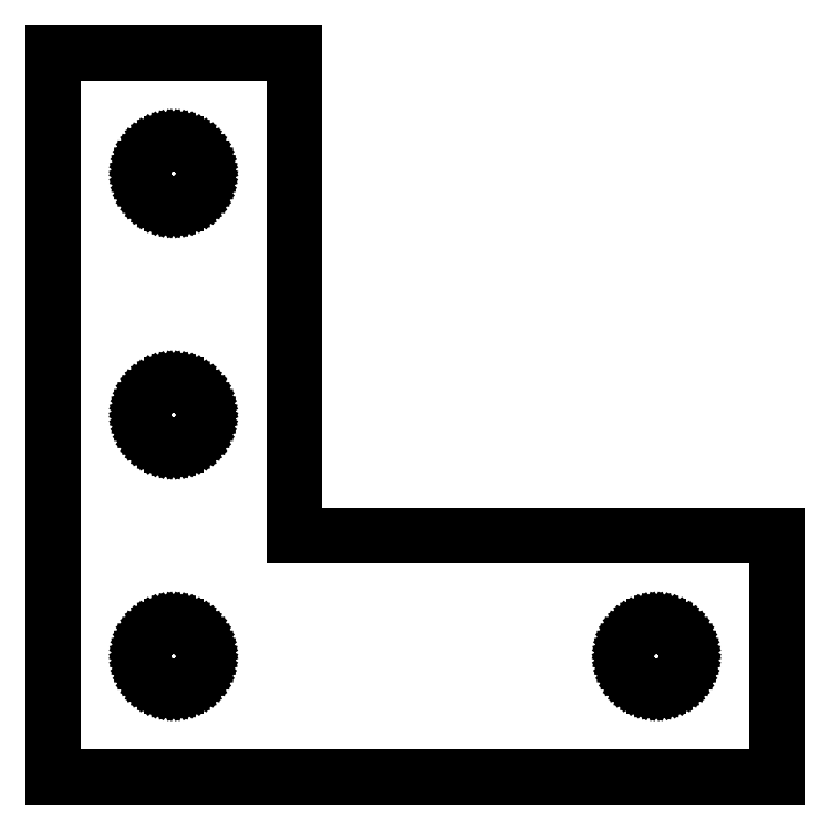
<metadata>
{"format":"dxf","ext":"dxf","renderer":"ezdxf+matplotlib","layout":"modelspace","background":"white","min_lineweight":24,"dpi":150}
</metadata>
<code>
0
SECTION
2
ENTITIES
0
LINE
8
0
10
0
11
0
20
0
21
60
0
LINE
8
0
10
0
11
20
20
60
21
60
0
LINE
8
0
10
20
11
20
20
60
21
20
0
LINE
8
0
10
20
11
60
20
20
21
20
0
LINE
8
0
10
60
11
60
20
20
21
0
0
LINE
8
0
10
60
11
0
20
0
21
0
0
LINE
8
0
10
7.5
11
7.52
20
10
21
10.31
0
LINE
8
0
10
7.52
11
7.579
20
10.31
21
10.62
0
LINE
8
0
10
7.579
11
7.676
20
10.62
21
10.92
0
LINE
8
0
10
7.676
11
7.809
20
10.92
21
11.2
0
LINE
8
0
10
7.809
11
7.977
20
11.2
21
11.47
0
LINE
8
0
10
7.977
11
8.178
20
11.47
21
11.71
0
LINE
8
0
10
8.178
11
8.406
20
11.71
21
11.93
0
LINE
8
0
10
8.406
11
8.66
20
11.93
21
12.11
0
LINE
8
0
10
8.66
11
8.936
20
12.11
21
12.26
0
LINE
8
0
10
8.936
11
9.227
20
12.26
21
12.38
0
LINE
8
0
10
9.227
11
9.532
20
12.38
21
12.46
0
LINE
8
0
10
9.532
11
9.843
20
12.46
21
12.49
0
LINE
8
0
10
9.843
11
10.16
20
12.49
21
12.49
0
LINE
8
0
10
10.16
11
10.47
20
12.49
21
12.46
0
LINE
8
0
10
10.47
11
10.77
20
12.46
21
12.38
0
LINE
8
0
10
10.77
11
11.06
20
12.38
21
12.26
0
LINE
8
0
10
11.06
11
11.34
20
12.26
21
12.11
0
LINE
8
0
10
11.34
11
11.59
20
12.11
21
11.93
0
LINE
8
0
10
11.59
11
11.82
20
11.93
21
11.71
0
LINE
8
0
10
11.82
11
12.02
20
11.71
21
11.47
0
LINE
8
0
10
12.02
11
12.19
20
11.47
21
11.2
0
LINE
8
0
10
12.19
11
12.32
20
11.2
21
10.92
0
LINE
8
0
10
12.32
11
12.42
20
10.92
21
10.62
0
LINE
8
0
10
12.42
11
12.48
20
10.62
21
10.31
0
LINE
8
0
10
12.48
11
12.5
20
10.31
21
10
0
LINE
8
0
10
12.5
11
12.48
20
10
21
9.687
0
LINE
8
0
10
12.48
11
12.42
20
9.687
21
9.378
0
LINE
8
0
10
12.42
11
12.32
20
9.378
21
9.08
0
LINE
8
0
10
12.32
11
12.19
20
9.08
21
8.796
0
LINE
8
0
10
12.19
11
12.02
20
8.796
21
8.531
0
LINE
8
0
10
12.02
11
11.82
20
8.531
21
8.289
0
LINE
8
0
10
11.82
11
11.59
20
8.289
21
8.074
0
LINE
8
0
10
11.59
11
11.34
20
8.074
21
7.889
0
LINE
8
0
10
11.34
11
11.06
20
7.889
21
7.738
0
LINE
8
0
10
11.06
11
10.77
20
7.738
21
7.622
0
LINE
8
0
10
10.77
11
10.47
20
7.622
21
7.544
0
LINE
8
0
10
10.47
11
10.16
20
7.544
21
7.505
0
LINE
8
0
10
10.16
11
9.843
20
7.505
21
7.505
0
LINE
8
0
10
9.843
11
9.532
20
7.505
21
7.544
0
LINE
8
0
10
9.532
11
9.227
20
7.544
21
7.622
0
LINE
8
0
10
9.227
11
8.936
20
7.622
21
7.738
0
LINE
8
0
10
8.936
11
8.66
20
7.738
21
7.889
0
LINE
8
0
10
8.66
11
8.406
20
7.889
21
8.074
0
LINE
8
0
10
8.406
11
8.178
20
8.074
21
8.289
0
LINE
8
0
10
8.178
11
7.977
20
8.289
21
8.531
0
LINE
8
0
10
7.977
11
7.809
20
8.531
21
8.796
0
LINE
8
0
10
7.809
11
7.676
20
8.796
21
9.08
0
LINE
8
0
10
7.676
11
7.579
20
9.08
21
9.378
0
LINE
8
0
10
7.579
11
7.52
20
9.378
21
9.687
0
LINE
8
0
10
7.52
11
7.5
20
9.687
21
10
0
LINE
8
0
10
7.5
11
7.52
20
30
21
30.31
0
LINE
8
0
10
7.52
11
7.579
20
30.31
21
30.62
0
LINE
8
0
10
7.579
11
7.676
20
30.62
21
30.92
0
LINE
8
0
10
7.676
11
7.809
20
30.92
21
31.2
0
LINE
8
0
10
7.809
11
7.977
20
31.2
21
31.47
0
LINE
8
0
10
7.977
11
8.178
20
31.47
21
31.71
0
LINE
8
0
10
8.178
11
8.406
20
31.71
21
31.93
0
LINE
8
0
10
8.406
11
8.66
20
31.93
21
32.11
0
LINE
8
0
10
8.66
11
8.936
20
32.11
21
32.26
0
LINE
8
0
10
8.936
11
9.227
20
32.26
21
32.38
0
LINE
8
0
10
9.227
11
9.532
20
32.38
21
32.46
0
LINE
8
0
10
9.532
11
9.843
20
32.46
21
32.49
0
LINE
8
0
10
9.843
11
10.16
20
32.49
21
32.49
0
LINE
8
0
10
10.16
11
10.47
20
32.49
21
32.46
0
LINE
8
0
10
10.47
11
10.77
20
32.46
21
32.38
0
LINE
8
0
10
10.77
11
11.06
20
32.38
21
32.26
0
LINE
8
0
10
11.06
11
11.34
20
32.26
21
32.11
0
LINE
8
0
10
11.34
11
11.59
20
32.11
21
31.93
0
LINE
8
0
10
11.59
11
11.82
20
31.93
21
31.71
0
LINE
8
0
10
11.82
11
12.02
20
31.71
21
31.47
0
LINE
8
0
10
12.02
11
12.19
20
31.47
21
31.2
0
LINE
8
0
10
12.19
11
12.32
20
31.2
21
30.92
0
LINE
8
0
10
12.32
11
12.42
20
30.92
21
30.62
0
LINE
8
0
10
12.42
11
12.48
20
30.62
21
30.31
0
LINE
8
0
10
12.48
11
12.5
20
30.31
21
30
0
LINE
8
0
10
12.5
11
12.48
20
30
21
29.69
0
LINE
8
0
10
12.48
11
12.42
20
29.69
21
29.38
0
LINE
8
0
10
12.42
11
12.32
20
29.38
21
29.08
0
LINE
8
0
10
12.32
11
12.19
20
29.08
21
28.8
0
LINE
8
0
10
12.19
11
12.02
20
28.8
21
28.53
0
LINE
8
0
10
12.02
11
11.82
20
28.53
21
28.29
0
LINE
8
0
10
11.82
11
11.59
20
28.29
21
28.07
0
LINE
8
0
10
11.59
11
11.34
20
28.07
21
27.89
0
LINE
8
0
10
11.34
11
11.06
20
27.89
21
27.74
0
LINE
8
0
10
11.06
11
10.77
20
27.74
21
27.62
0
LINE
8
0
10
10.77
11
10.47
20
27.62
21
27.54
0
LINE
8
0
10
10.47
11
10.16
20
27.54
21
27.5
0
LINE
8
0
10
10.16
11
9.843
20
27.5
21
27.5
0
LINE
8
0
10
9.843
11
9.532
20
27.5
21
27.54
0
LINE
8
0
10
9.532
11
9.227
20
27.54
21
27.62
0
LINE
8
0
10
9.227
11
8.936
20
27.62
21
27.74
0
LINE
8
0
10
8.936
11
8.66
20
27.74
21
27.89
0
LINE
8
0
10
8.66
11
8.406
20
27.89
21
28.07
0
LINE
8
0
10
8.406
11
8.178
20
28.07
21
28.29
0
LINE
8
0
10
8.178
11
7.977
20
28.29
21
28.53
0
LINE
8
0
10
7.977
11
7.809
20
28.53
21
28.8
0
LINE
8
0
10
7.809
11
7.676
20
28.8
21
29.08
0
LINE
8
0
10
7.676
11
7.579
20
29.08
21
29.38
0
LINE
8
0
10
7.579
11
7.52
20
29.38
21
29.69
0
LINE
8
0
10
7.52
11
7.5
20
29.69
21
30
0
LINE
8
0
10
7.5
11
7.52
20
50
21
50.31
0
LINE
8
0
10
7.52
11
7.579
20
50.31
21
50.62
0
LINE
8
0
10
7.579
11
7.676
20
50.62
21
50.92
0
LINE
8
0
10
7.676
11
7.809
20
50.92
21
51.2
0
LINE
8
0
10
7.809
11
7.977
20
51.2
21
51.47
0
LINE
8
0
10
7.977
11
8.178
20
51.47
21
51.71
0
LINE
8
0
10
8.178
11
8.406
20
51.71
21
51.93
0
LINE
8
0
10
8.406
11
8.66
20
51.93
21
52.11
0
LINE
8
0
10
8.66
11
8.936
20
52.11
21
52.26
0
LINE
8
0
10
8.936
11
9.227
20
52.26
21
52.38
0
LINE
8
0
10
9.227
11
9.532
20
52.38
21
52.46
0
LINE
8
0
10
9.532
11
9.843
20
52.46
21
52.49
0
LINE
8
0
10
9.843
11
10.16
20
52.49
21
52.49
0
LINE
8
0
10
10.16
11
10.47
20
52.49
21
52.46
0
LINE
8
0
10
10.47
11
10.77
20
52.46
21
52.38
0
LINE
8
0
10
10.77
11
11.06
20
52.38
21
52.26
0
LINE
8
0
10
11.06
11
11.34
20
52.26
21
52.11
0
LINE
8
0
10
11.34
11
11.59
20
52.11
21
51.93
0
LINE
8
0
10
11.59
11
11.82
20
51.93
21
51.71
0
LINE
8
0
10
11.82
11
12.02
20
51.71
21
51.47
0
LINE
8
0
10
12.02
11
12.19
20
51.47
21
51.2
0
LINE
8
0
10
12.19
11
12.32
20
51.2
21
50.92
0
LINE
8
0
10
12.32
11
12.42
20
50.92
21
50.62
0
LINE
8
0
10
12.42
11
12.48
20
50.62
21
50.31
0
LINE
8
0
10
12.48
11
12.5
20
50.31
21
50
0
LINE
8
0
10
12.5
11
12.48
20
50
21
49.69
0
LINE
8
0
10
12.48
11
12.42
20
49.69
21
49.38
0
LINE
8
0
10
12.42
11
12.32
20
49.38
21
49.08
0
LINE
8
0
10
12.32
11
12.19
20
49.08
21
48.8
0
LINE
8
0
10
12.19
11
12.02
20
48.8
21
48.53
0
LINE
8
0
10
12.02
11
11.82
20
48.53
21
48.29
0
LINE
8
0
10
11.82
11
11.59
20
48.29
21
48.07
0
LINE
8
0
10
11.59
11
11.34
20
48.07
21
47.89
0
LINE
8
0
10
11.34
11
11.06
20
47.89
21
47.74
0
LINE
8
0
10
11.06
11
10.77
20
47.74
21
47.62
0
LINE
8
0
10
10.77
11
10.47
20
47.62
21
47.54
0
LINE
8
0
10
10.47
11
10.16
20
47.54
21
47.51
0
LINE
8
0
10
10.16
11
9.843
20
47.51
21
47.51
0
LINE
8
0
10
9.843
11
9.532
20
47.51
21
47.54
0
LINE
8
0
10
9.532
11
9.227
20
47.54
21
47.62
0
LINE
8
0
10
9.227
11
8.936
20
47.62
21
47.74
0
LINE
8
0
10
8.936
11
8.66
20
47.74
21
47.89
0
LINE
8
0
10
8.66
11
8.406
20
47.89
21
48.07
0
LINE
8
0
10
8.406
11
8.178
20
48.07
21
48.29
0
LINE
8
0
10
8.178
11
7.977
20
48.29
21
48.53
0
LINE
8
0
10
7.977
11
7.809
20
48.53
21
48.8
0
LINE
8
0
10
7.809
11
7.676
20
48.8
21
49.08
0
LINE
8
0
10
7.676
11
7.579
20
49.08
21
49.38
0
LINE
8
0
10
7.579
11
7.52
20
49.38
21
49.69
0
LINE
8
0
10
7.52
11
7.5
20
49.69
21
50
0
LINE
8
0
10
47.5
11
47.52
20
10
21
10.31
0
LINE
8
0
10
47.52
11
47.58
20
10.31
21
10.62
0
LINE
8
0
10
47.58
11
47.68
20
10.62
21
10.92
0
LINE
8
0
10
47.68
11
47.81
20
10.92
21
11.2
0
LINE
8
0
10
47.81
11
47.98
20
11.2
21
11.47
0
LINE
8
0
10
47.98
11
48.18
20
11.47
21
11.71
0
LINE
8
0
10
48.18
11
48.41
20
11.71
21
11.93
0
LINE
8
0
10
48.41
11
48.66
20
11.93
21
12.11
0
LINE
8
0
10
48.66
11
48.94
20
12.11
21
12.26
0
LINE
8
0
10
48.94
11
49.23
20
12.26
21
12.38
0
LINE
8
0
10
49.23
11
49.53
20
12.38
21
12.46
0
LINE
8
0
10
49.53
11
49.84
20
12.46
21
12.49
0
LINE
8
0
10
49.84
11
50.16
20
12.49
21
12.49
0
LINE
8
0
10
50.16
11
50.47
20
12.49
21
12.46
0
LINE
8
0
10
50.47
11
50.77
20
12.46
21
12.38
0
LINE
8
0
10
50.77
11
51.06
20
12.38
21
12.26
0
LINE
8
0
10
51.06
11
51.34
20
12.26
21
12.11
0
LINE
8
0
10
51.34
11
51.59
20
12.11
21
11.93
0
LINE
8
0
10
51.59
11
51.82
20
11.93
21
11.71
0
LINE
8
0
10
51.82
11
52.02
20
11.71
21
11.47
0
LINE
8
0
10
52.02
11
52.19
20
11.47
21
11.2
0
LINE
8
0
10
52.19
11
52.32
20
11.2
21
10.92
0
LINE
8
0
10
52.32
11
52.42
20
10.92
21
10.62
0
LINE
8
0
10
52.42
11
52.48
20
10.62
21
10.31
0
LINE
8
0
10
52.48
11
52.5
20
10.31
21
10
0
LINE
8
0
10
52.5
11
52.48
20
10
21
9.687
0
LINE
8
0
10
52.48
11
52.42
20
9.687
21
9.378
0
LINE
8
0
10
52.42
11
52.32
20
9.378
21
9.08
0
LINE
8
0
10
52.32
11
52.19
20
9.08
21
8.796
0
LINE
8
0
10
52.19
11
52.02
20
8.796
21
8.531
0
LINE
8
0
10
52.02
11
51.82
20
8.531
21
8.289
0
LINE
8
0
10
51.82
11
51.59
20
8.289
21
8.074
0
LINE
8
0
10
51.59
11
51.34
20
8.074
21
7.889
0
LINE
8
0
10
51.34
11
51.06
20
7.889
21
7.738
0
LINE
8
0
10
51.06
11
50.77
20
7.738
21
7.622
0
LINE
8
0
10
50.77
11
50.47
20
7.622
21
7.544
0
LINE
8
0
10
50.47
11
50.16
20
7.544
21
7.505
0
LINE
8
0
10
50.16
11
49.84
20
7.505
21
7.505
0
LINE
8
0
10
49.84
11
49.53
20
7.505
21
7.544
0
LINE
8
0
10
49.53
11
49.23
20
7.544
21
7.622
0
LINE
8
0
10
49.23
11
48.94
20
7.622
21
7.738
0
LINE
8
0
10
48.94
11
48.66
20
7.738
21
7.889
0
LINE
8
0
10
48.66
11
48.41
20
7.889
21
8.074
0
LINE
8
0
10
48.41
11
48.18
20
8.074
21
8.289
0
LINE
8
0
10
48.18
11
47.98
20
8.289
21
8.531
0
LINE
8
0
10
47.98
11
47.81
20
8.531
21
8.796
0
LINE
8
0
10
47.81
11
47.68
20
8.796
21
9.08
0
LINE
8
0
10
47.68
11
47.58
20
9.08
21
9.378
0
LINE
8
0
10
47.58
11
47.52
20
9.378
21
9.687
0
LINE
8
0
10
47.52
11
47.5
20
9.687
21
10
0
ENDSEC
0
EOF

</code>
